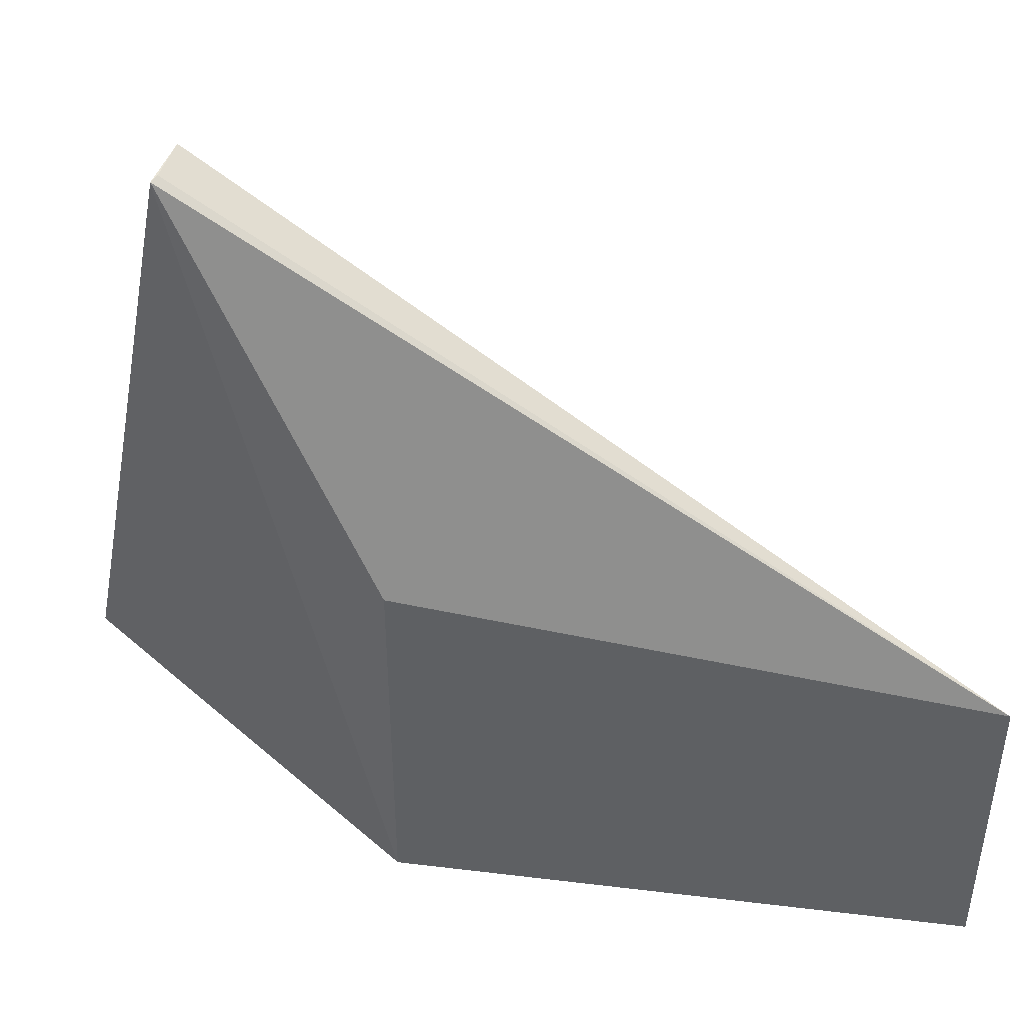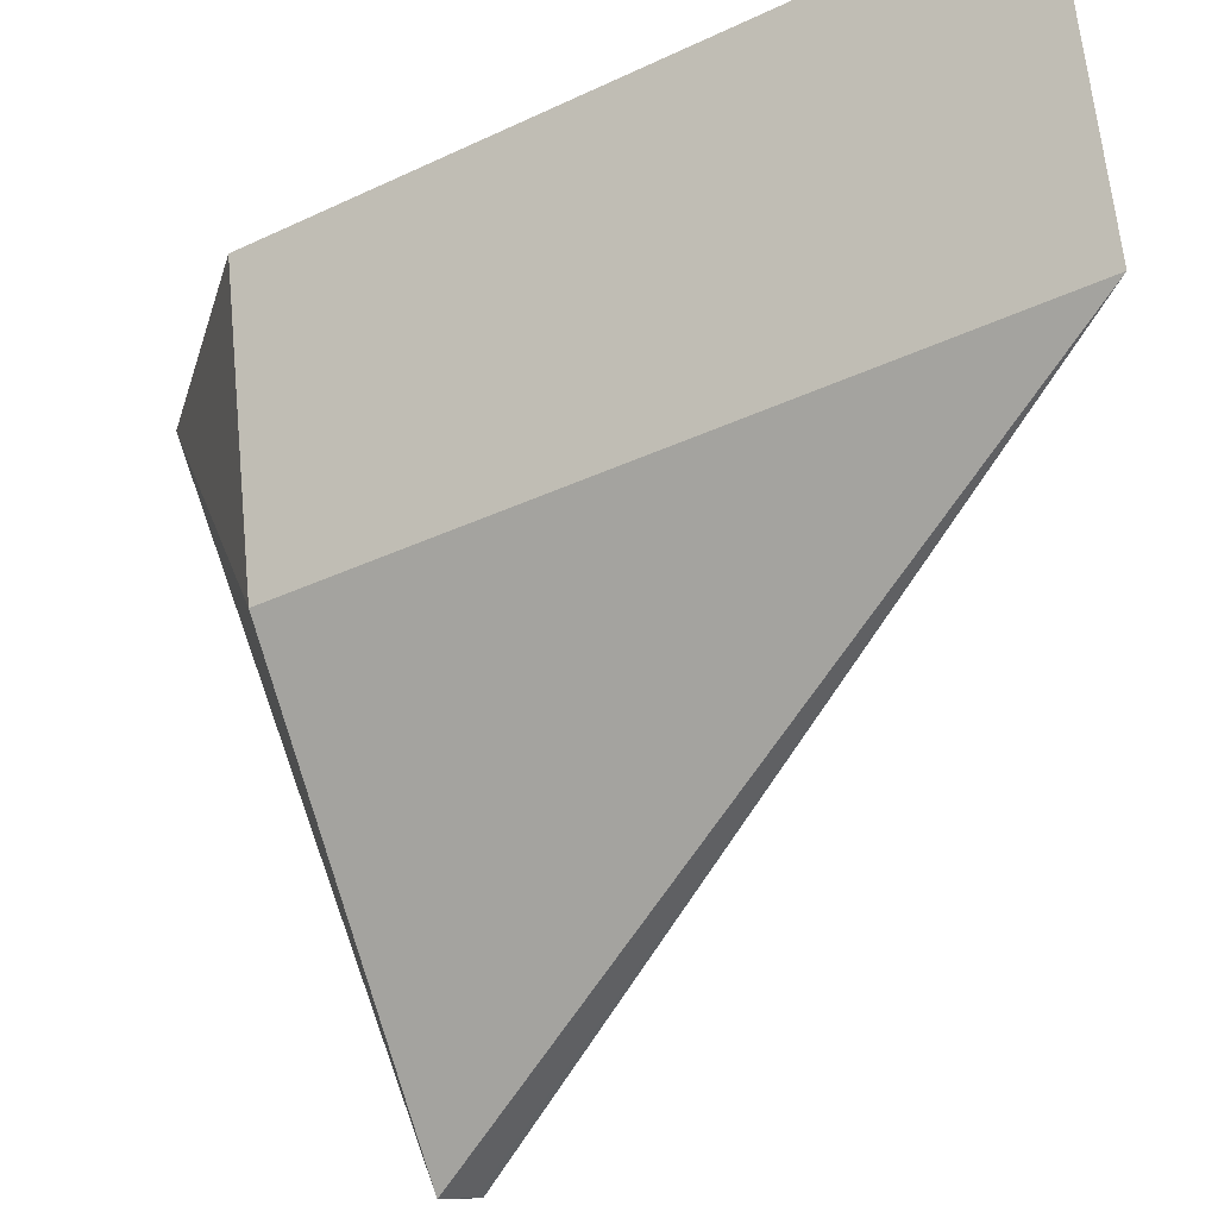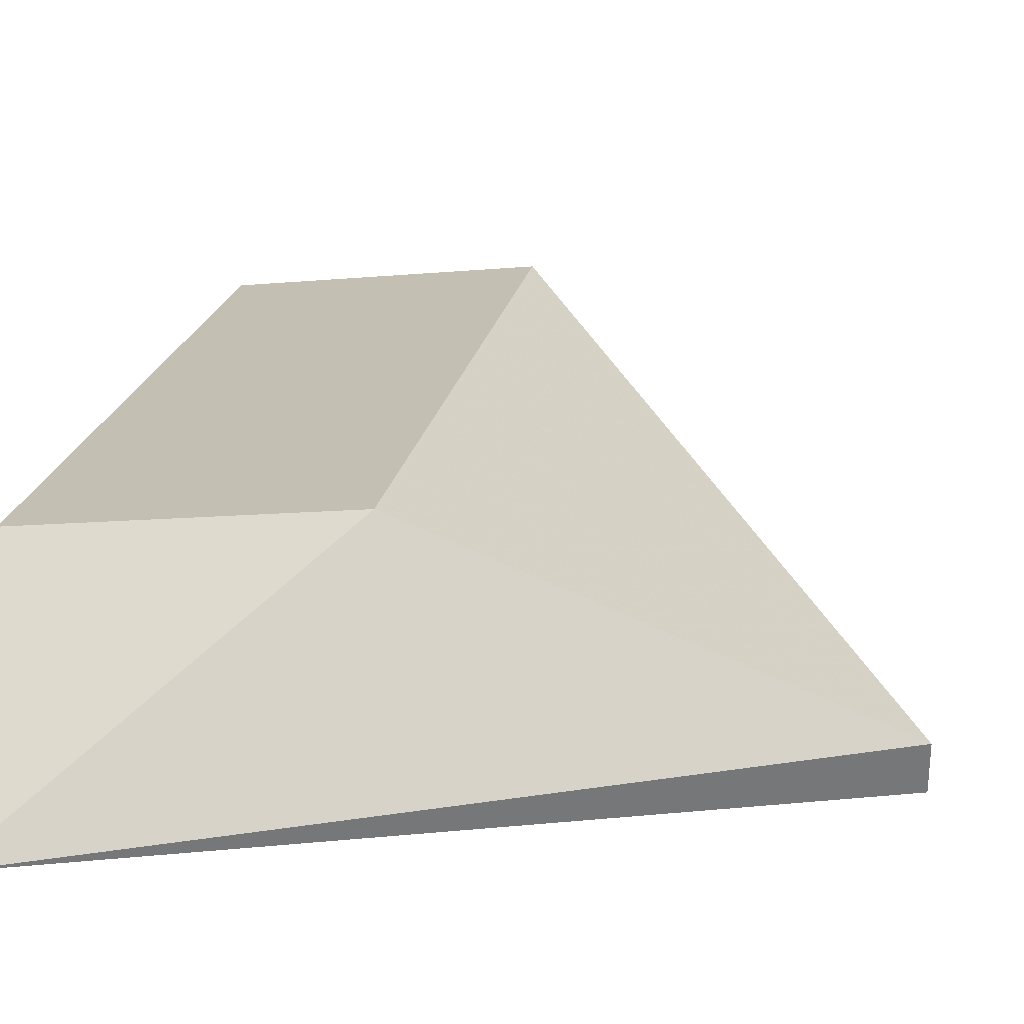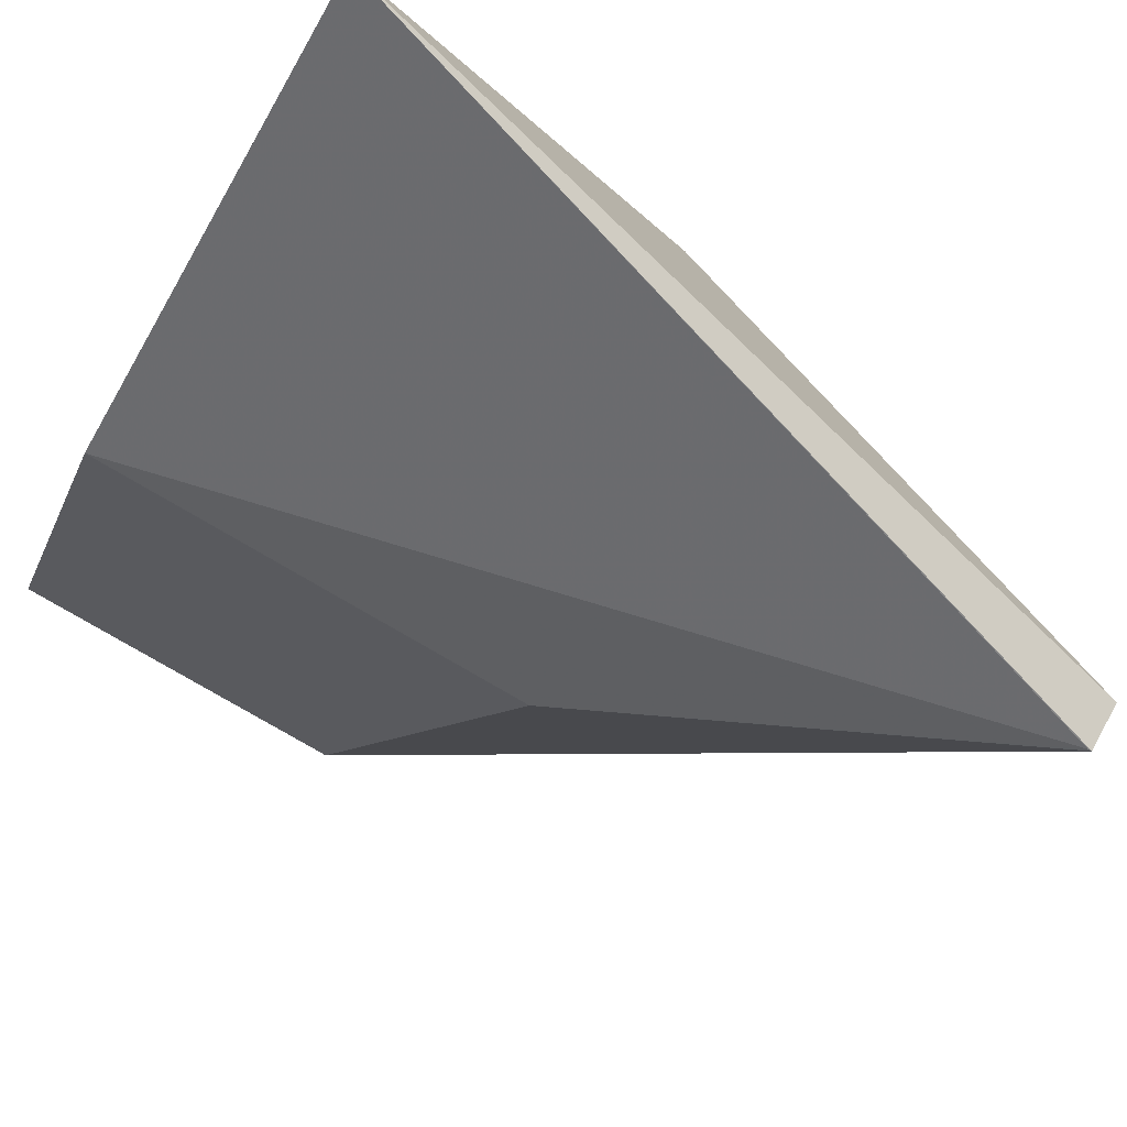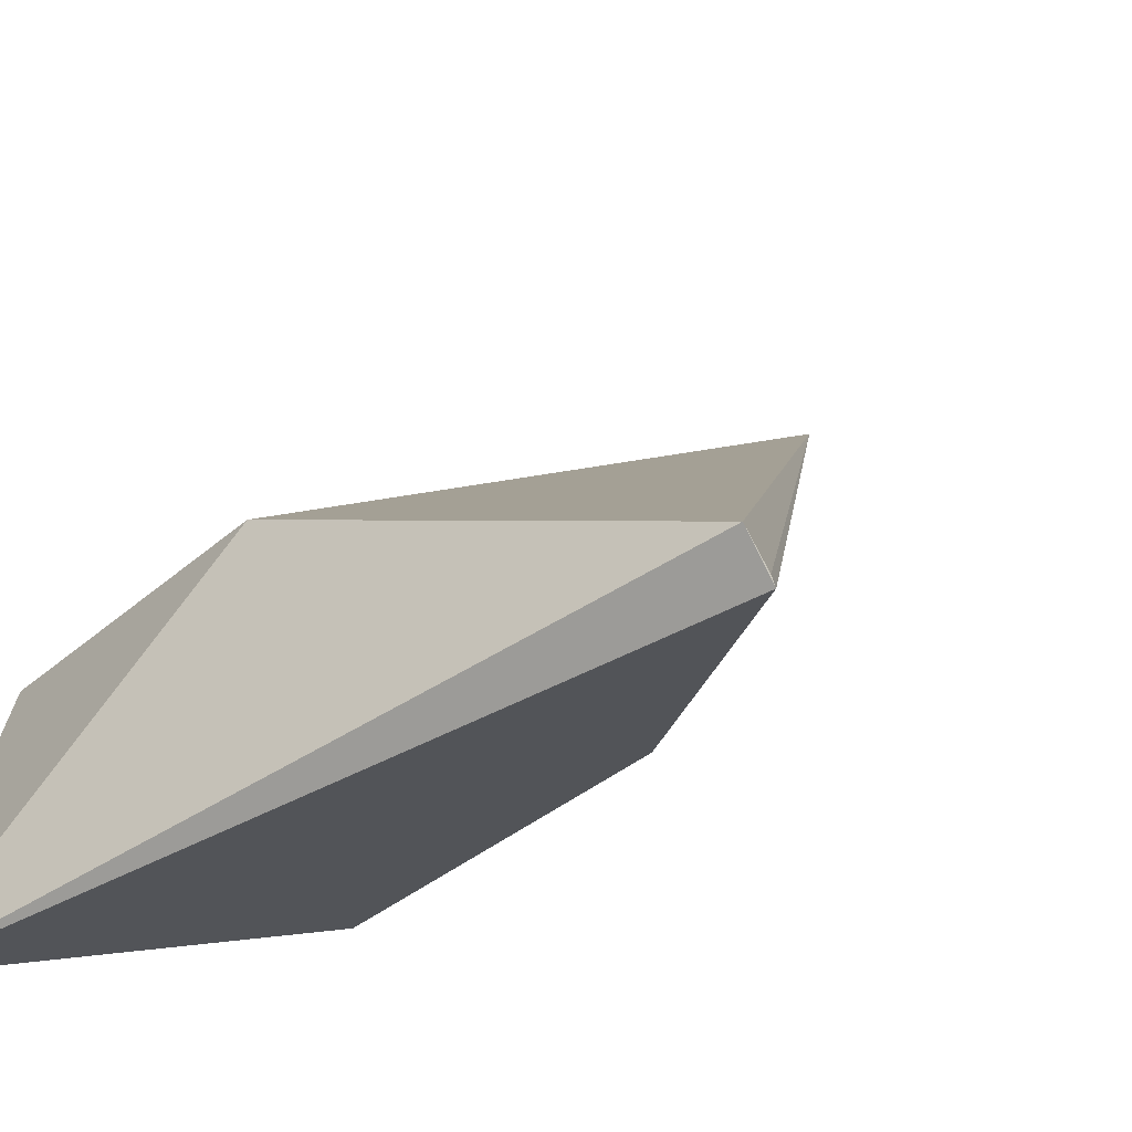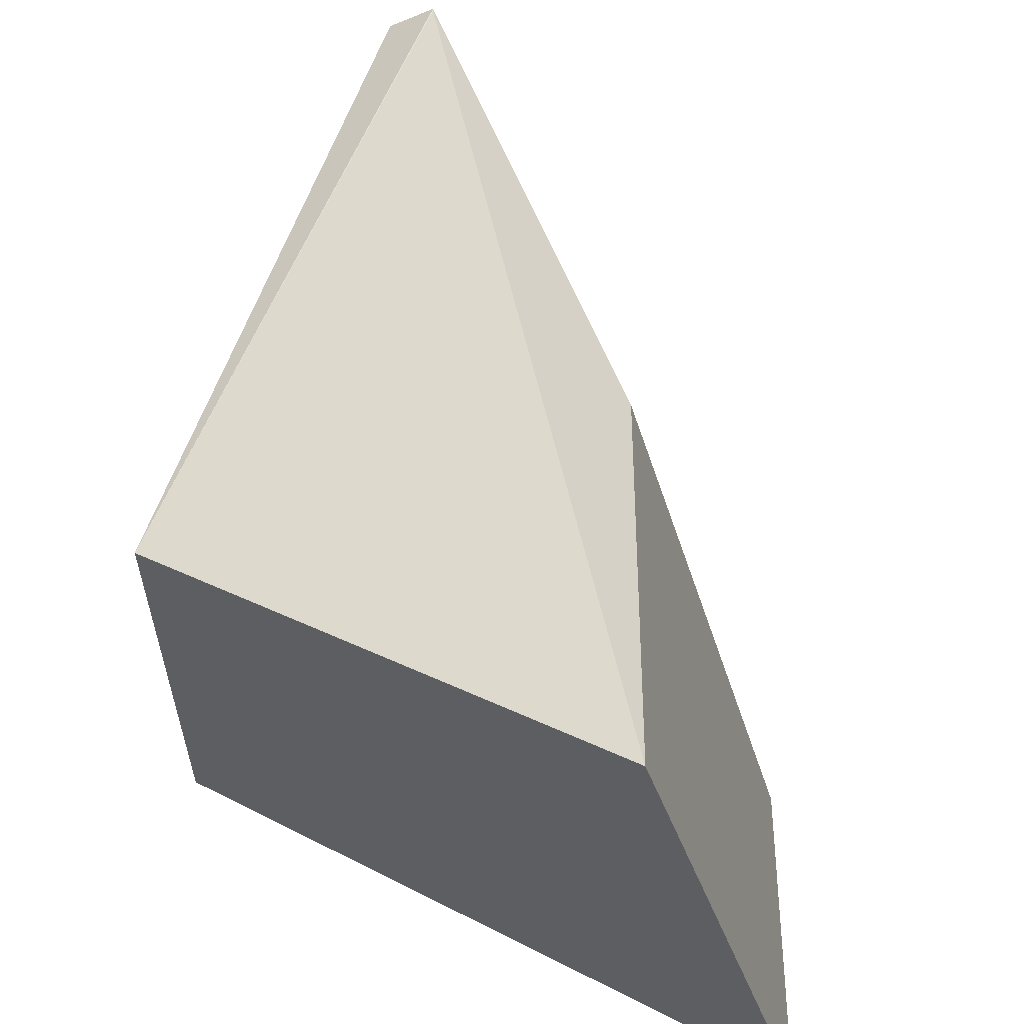
<metadata>
{"format":"obj","ext":"obj","renderer":"f3d","projection":"perspective","resolution":1024,"background":"white","views":[{"elev":45.3,"azim":-111.1,"up":"+Y"},{"elev":64.9,"azim":174.3,"up":"+Z"},{"elev":-12.4,"azim":102.1,"up":"+Z"},{"elev":-75.7,"azim":59.3,"up":"+Z"},{"elev":-35.0,"azim":139.2,"up":"+Z"},{"elev":-39.3,"azim":167.8,"up":"+Y"}]}
</metadata>
<code>
v 19.75 -6.353 -61.29
v 24.08 -8.323 -65.52
v 23.6 -6.353 -63.74
v 22.75 -3.762 -65.1
v 21.44 -8.323 -64.35
v 22.96 -3.722 -64.89
v 19.75 -8.325 -61.29
v 21.44 -5.93 -64.35
v 22.75 -3.781 -65.1
v 22.78 -3.754 -65.05
v 23.6 -8.325 -63.74
f 6 3 2
f 6 2 4
f 6 1 3
f 7 3 1
f 7 1 5
f 8 5 1
f 8 1 4
f 9 4 2
f 9 2 5
f 9 8 4
f 9 5 8
f 10 6 4
f 10 4 1
f 10 1 6
f 11 2 3
f 11 3 7
f 11 7 5
f 11 5 2

</code>
